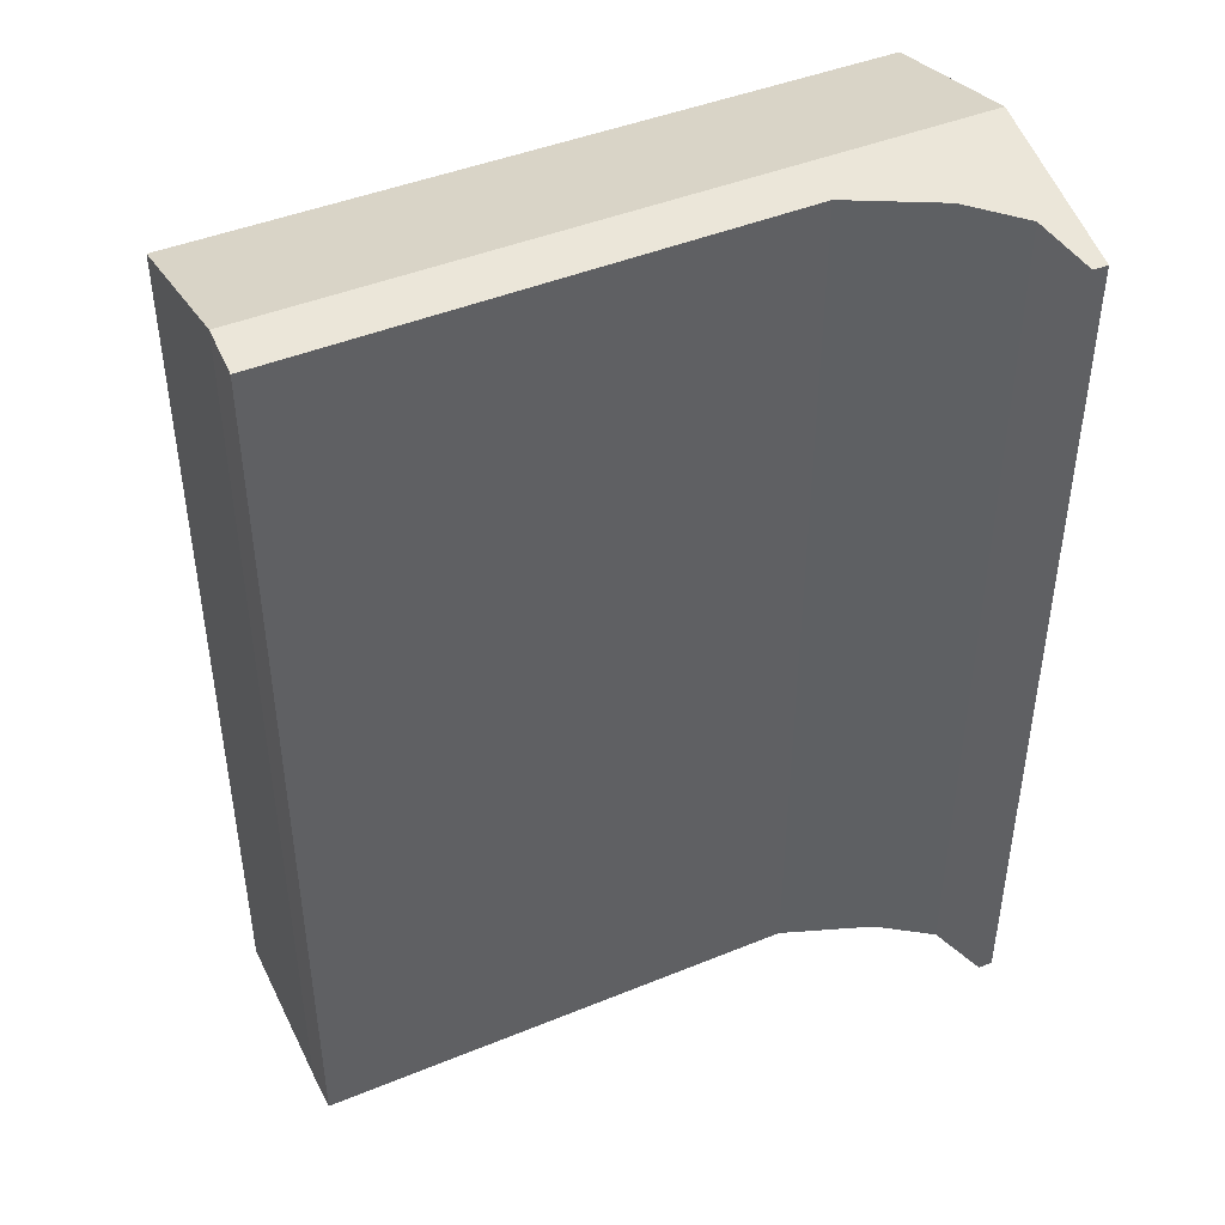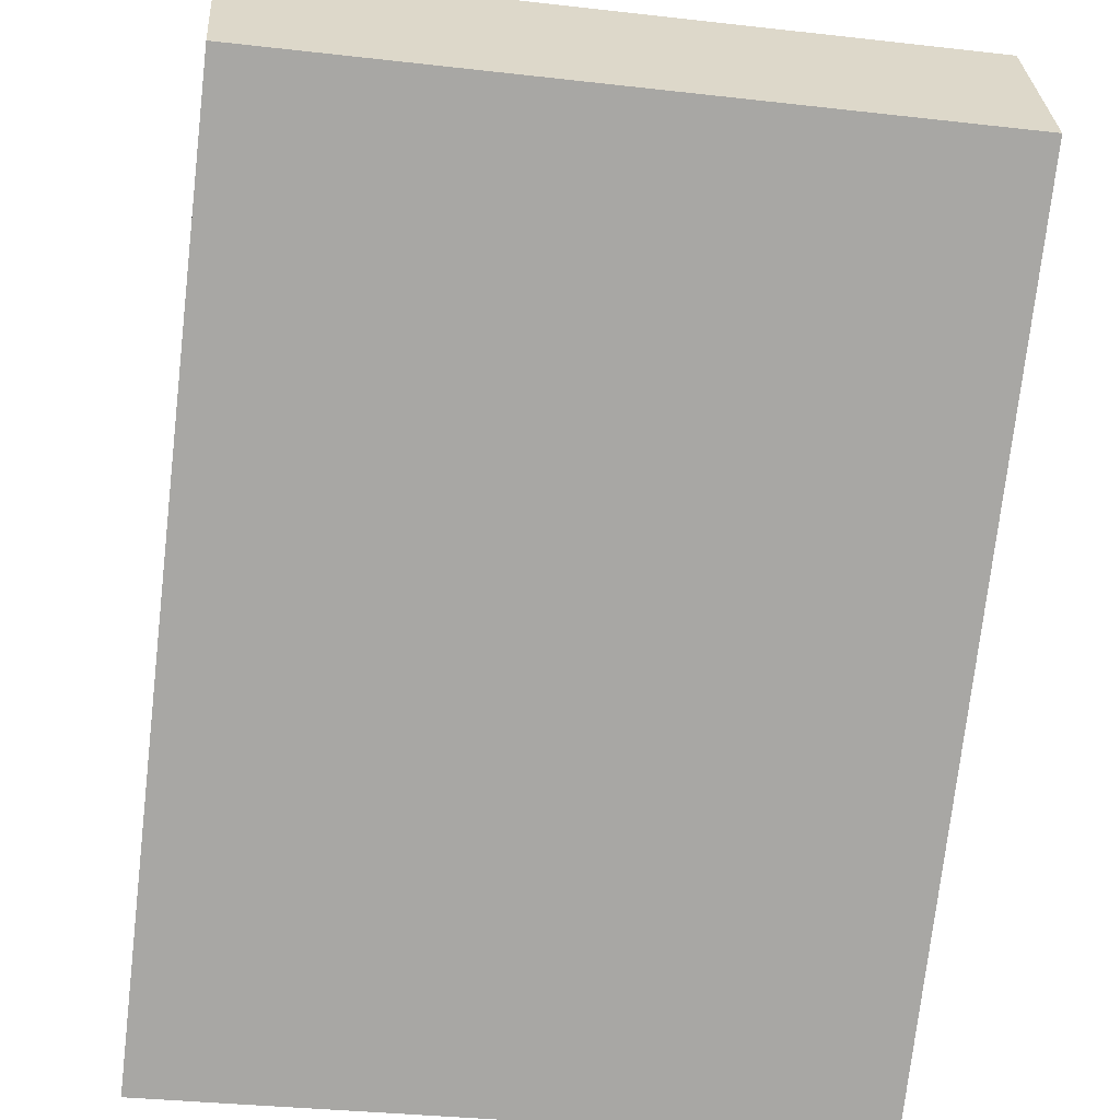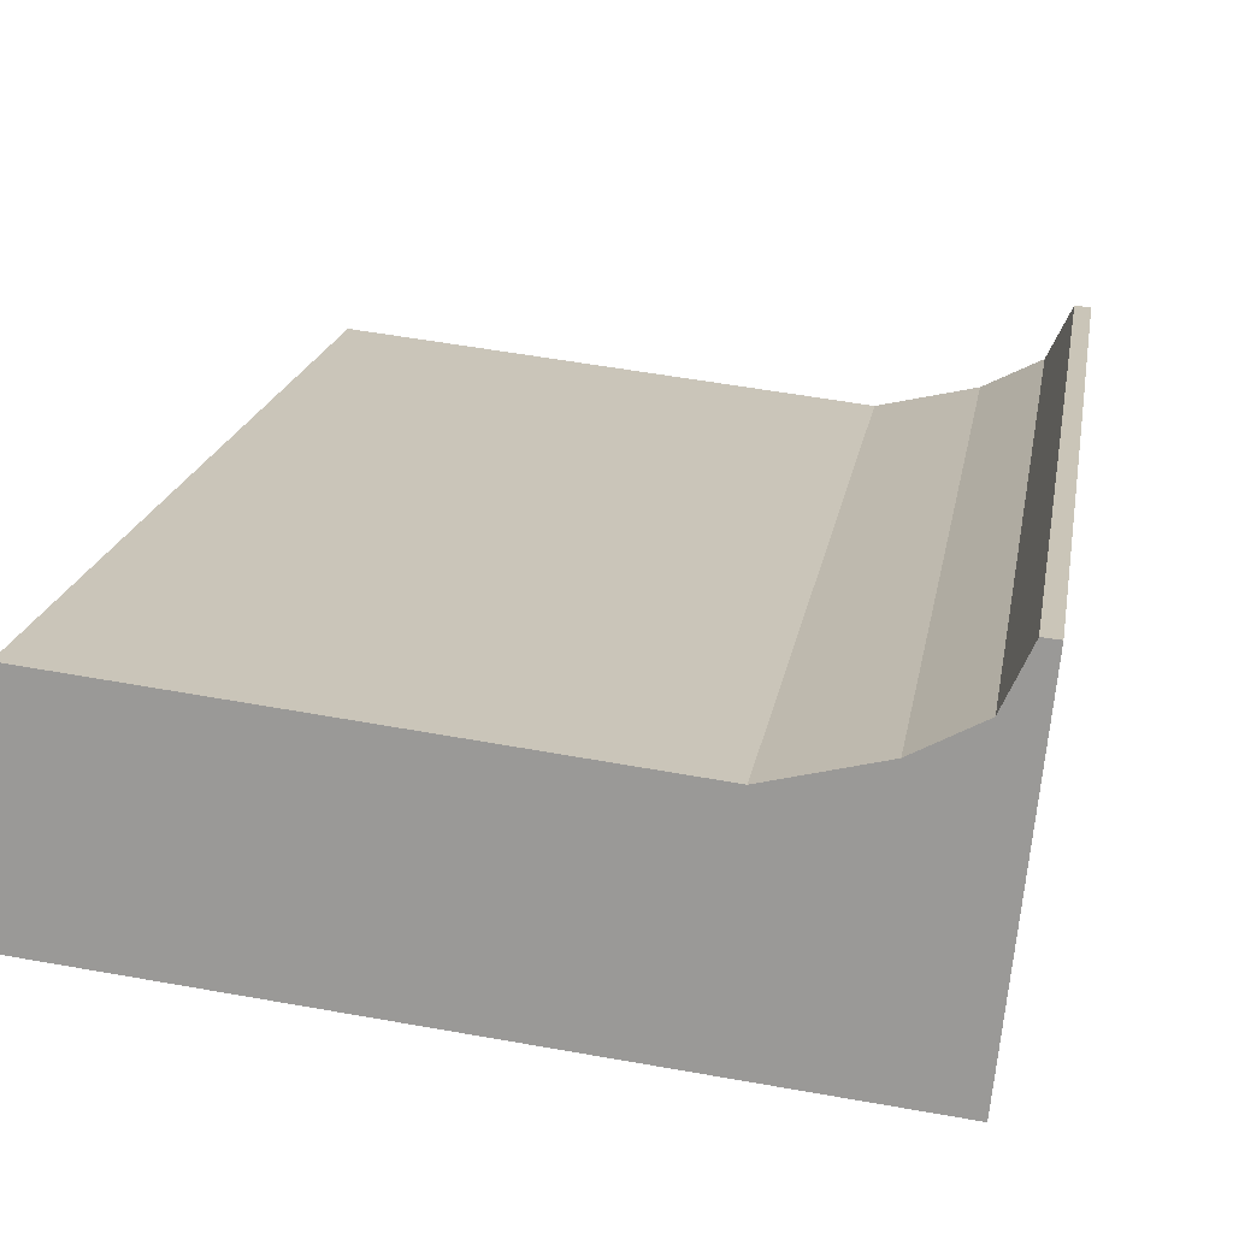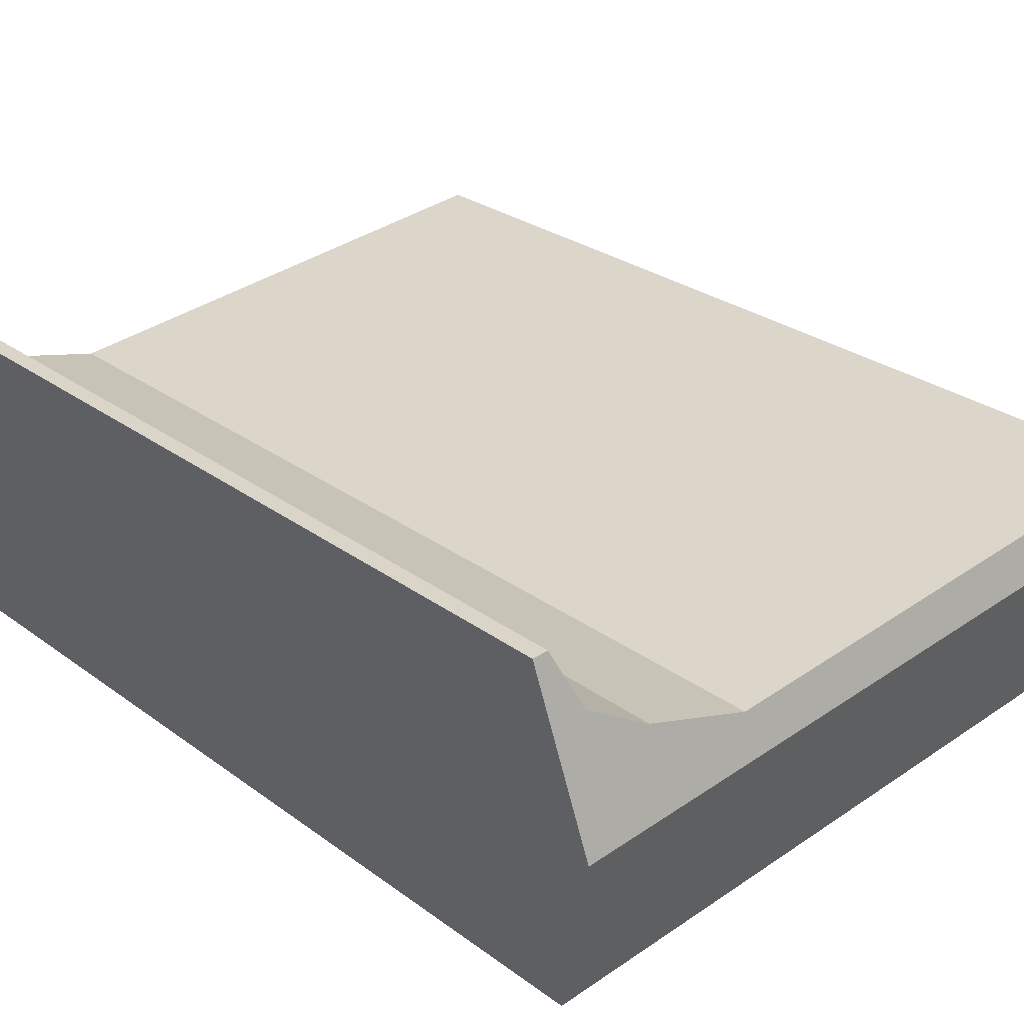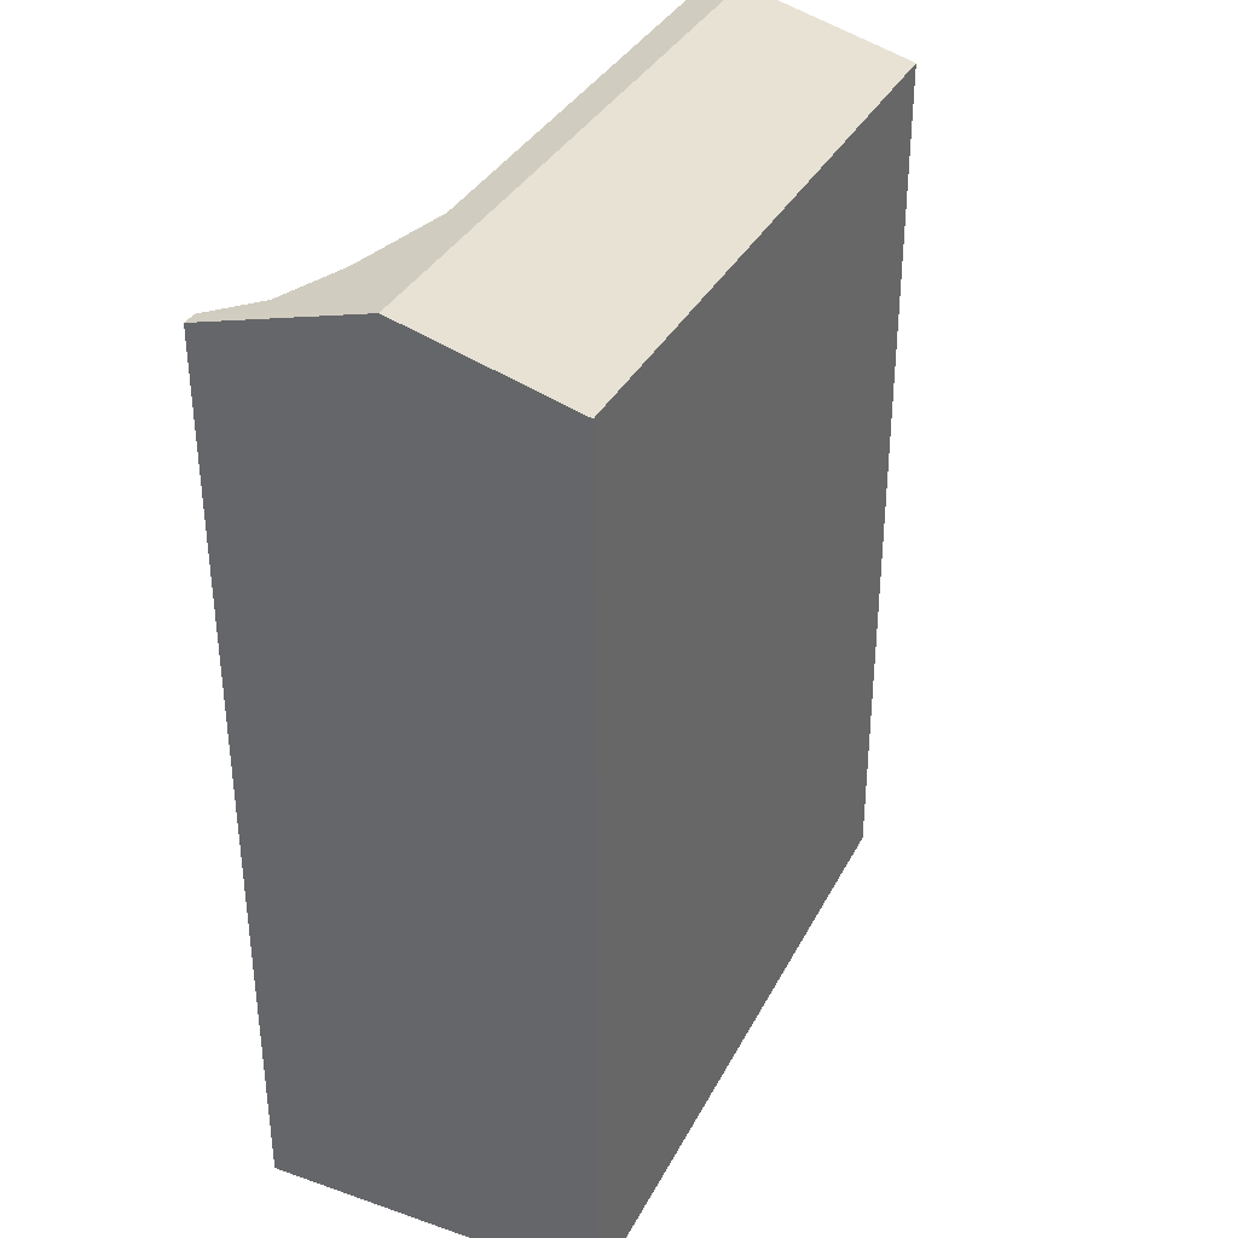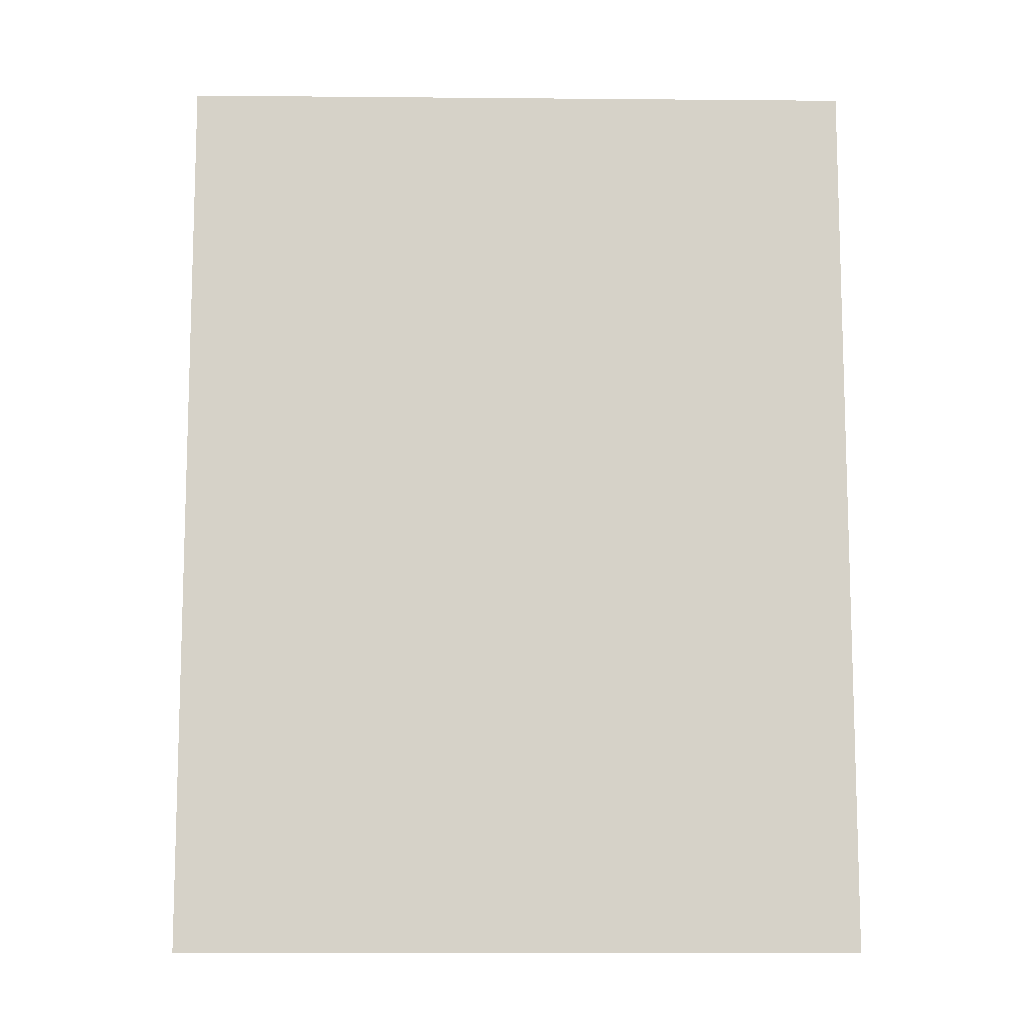
<metadata>
{"format":"obj","ext":"obj","renderer":"f3d","projection":"perspective","resolution":1024,"background":"white","views":[{"elev":44.9,"azim":-19.3,"up":"+Y"},{"elev":-74.9,"azim":173.4,"up":"+Z"},{"elev":19.1,"azim":9.6,"up":"+Z"},{"elev":27.3,"azim":138.5,"up":"+Z"},{"elev":35.0,"azim":120.2,"up":"+Y"},{"elev":-11.0,"azim":-175.5,"up":"+Y"}]}
</metadata>
<code>
v  9.413 11.84 3.509
v  9.197 12.45 1.306
v  9.215 11.84 3.525
v  8.895 12.04 2.816
v  8.139 12.18 2.402
v  6.867 12.3 2.078
v  0.222 12.45 2.228
v  0.289 12.3 2.777
v  0 11.84 7.249e-16
v  8.98 11.84 -0.897
v  6.867 -1.272e-16 2.078
v  0.289 -1.7e-16 2.777
v  8.139 -1.471e-16 2.402
v  9.215 -2.158e-16 3.525
v  9.413 -2.149e-16 3.509
v  8.895 -1.724e-16 2.816
v  8.98 5.493e-17 -0.897
v  9.197 -7.997e-17 1.306
v  0 0 0
v  0.222 -1.364e-16 2.228
v  0.25 -1.523e-16 2.488
g defaultobject
f 1 2 3
f 4 3 2
f 5 4 2
f 6 5 2
f 7 6 2
f 8 6 7
f 9 2 10
f 2 9 7
f 8 11 6
f 11 8 12
f 11 5 6
f 5 11 13
f 14 1 3
f 1 14 15
f 13 4 5
f 4 13 16
f 16 3 4
f 3 16 14
f 1 10 2
f 10 1 15
f 10 15 17
f 17 15 18
f 17 9 10
f 9 17 19
f 20 8 7
f 8 20 12
f 12 20 21
f 9 20 7
f 20 9 19
f 14 18 15
f 18 14 16
f 18 16 17
f 17 16 13
f 17 13 19
f 19 13 11
f 19 11 12
f 19 12 21
f 19 21 20

</code>
